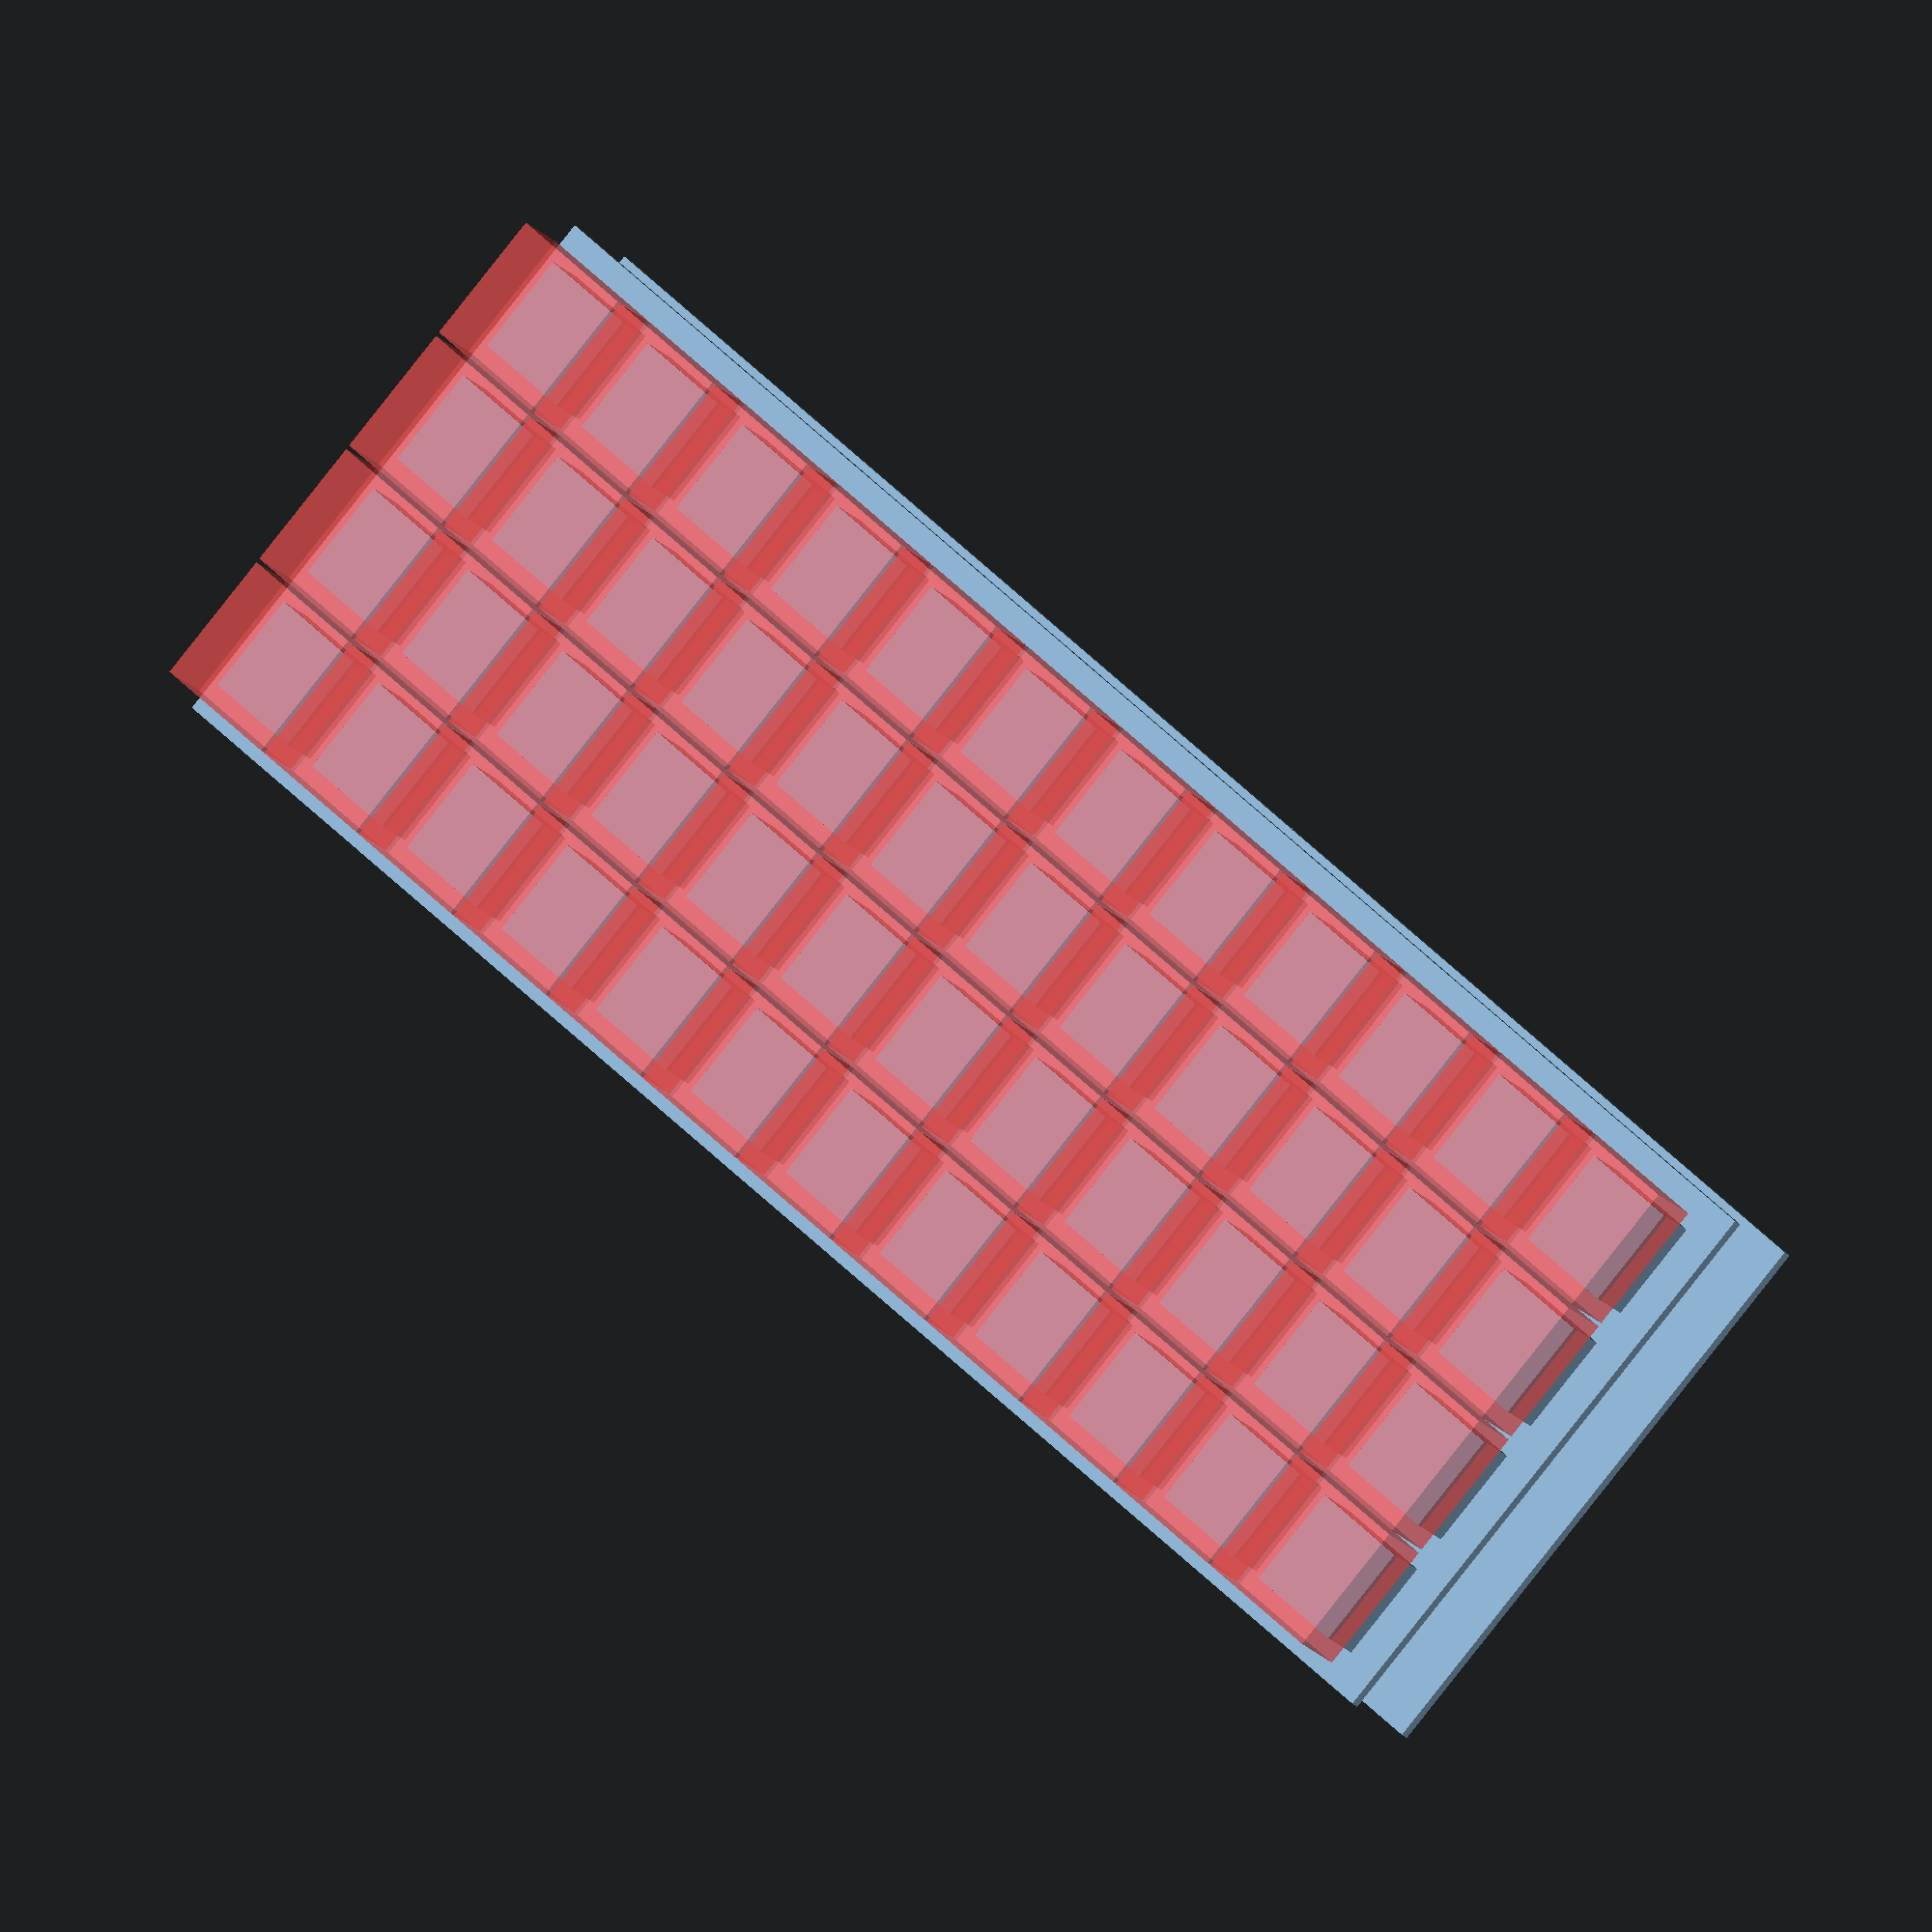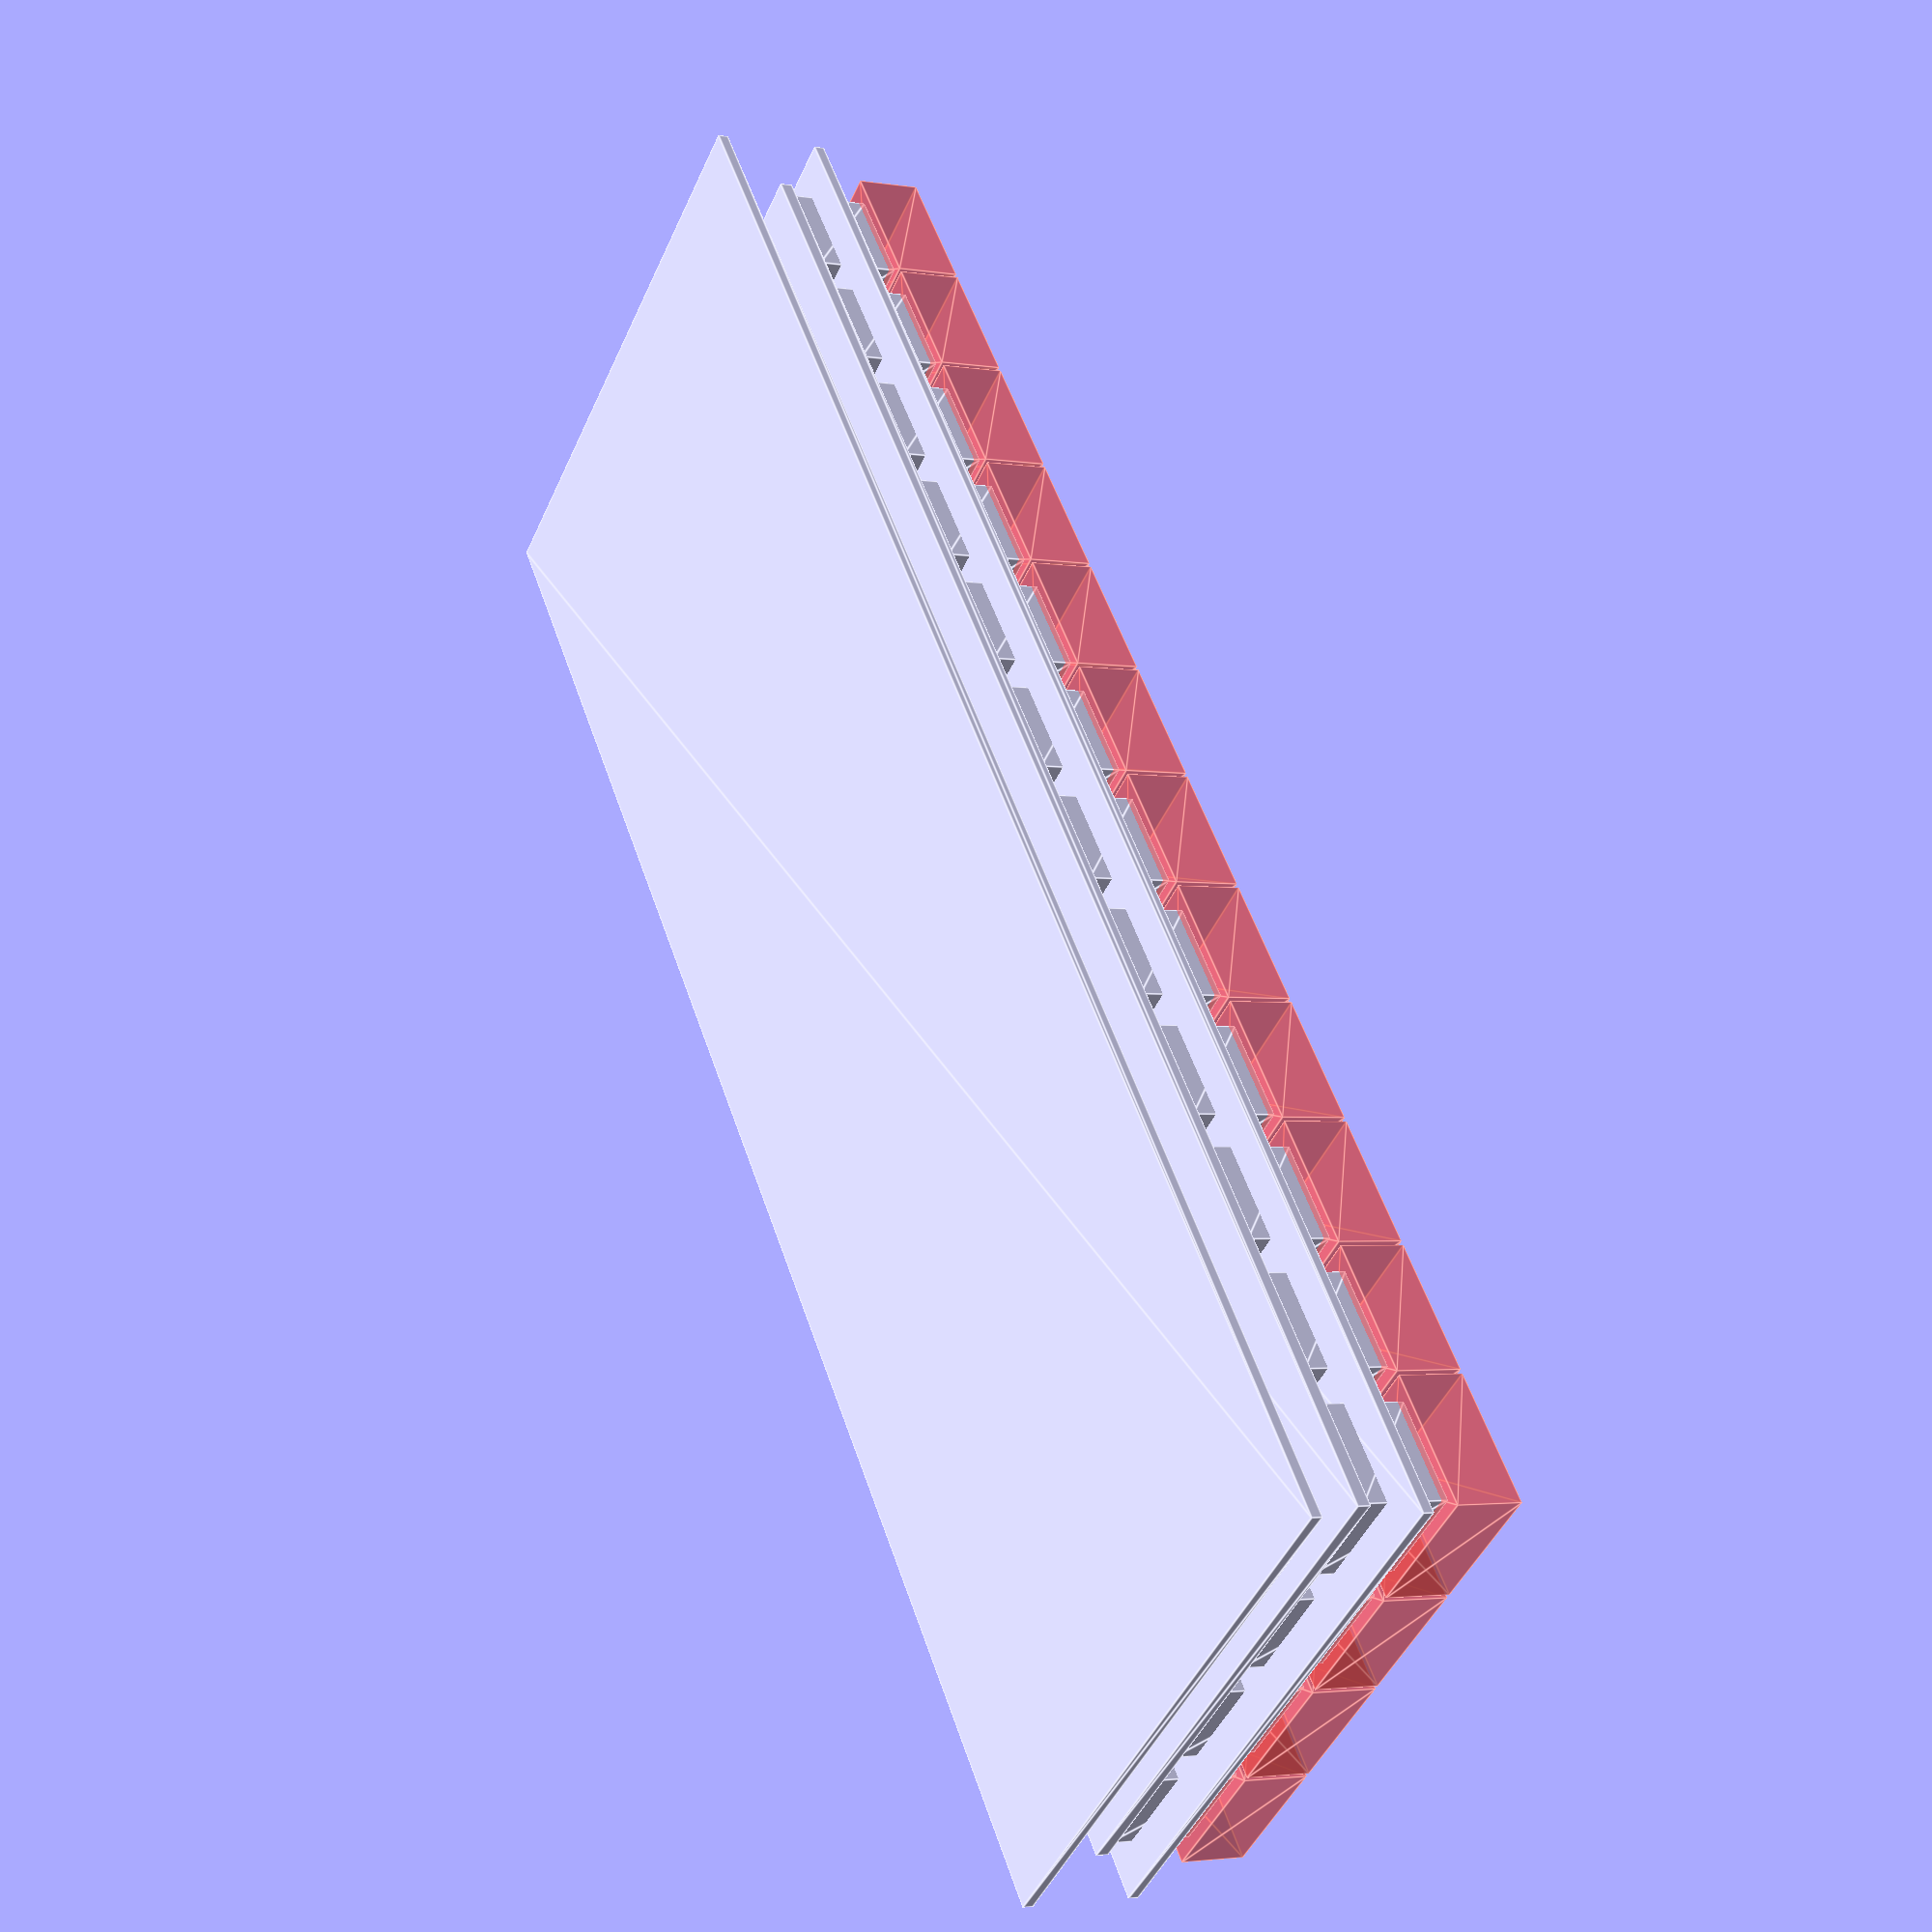
<openscad>
translate([-(6*19)+(5/2), -(2*19)+(5/2)])
for(i = [0:3]) {
  for(j = [0:11]) {
	// keyswitch
	linear_extrude(11.6)
    translate([19*j,19*i]) square([14,14]);

	// keycap
    translate([-4.415/2,-4.415/2,-1.8+5+7.5])
    #linear_extrude(9)
    translate([19*j,19*i]) square([18.415,18.415]);
  }
}

// PCB
translate([-225/2,-73/2,-1.8])
linear_extrude(1.8)
square([225,73]);

// Top plate
translate([-233/2,-81/2,-1.8+5])
linear_extrude(1.5)
square([233,81]);

// Bottom plate, 16.5mm total height estimate
translate([-233/2,-81/2,-1.8+5-15])
linear_extrude(1.5)
square([233,81]);

</openscad>
<views>
elev=17.6 azim=43.5 roll=25.7 proj=o view=solid
elev=182.6 azim=128.8 roll=299.7 proj=p view=edges
</views>
